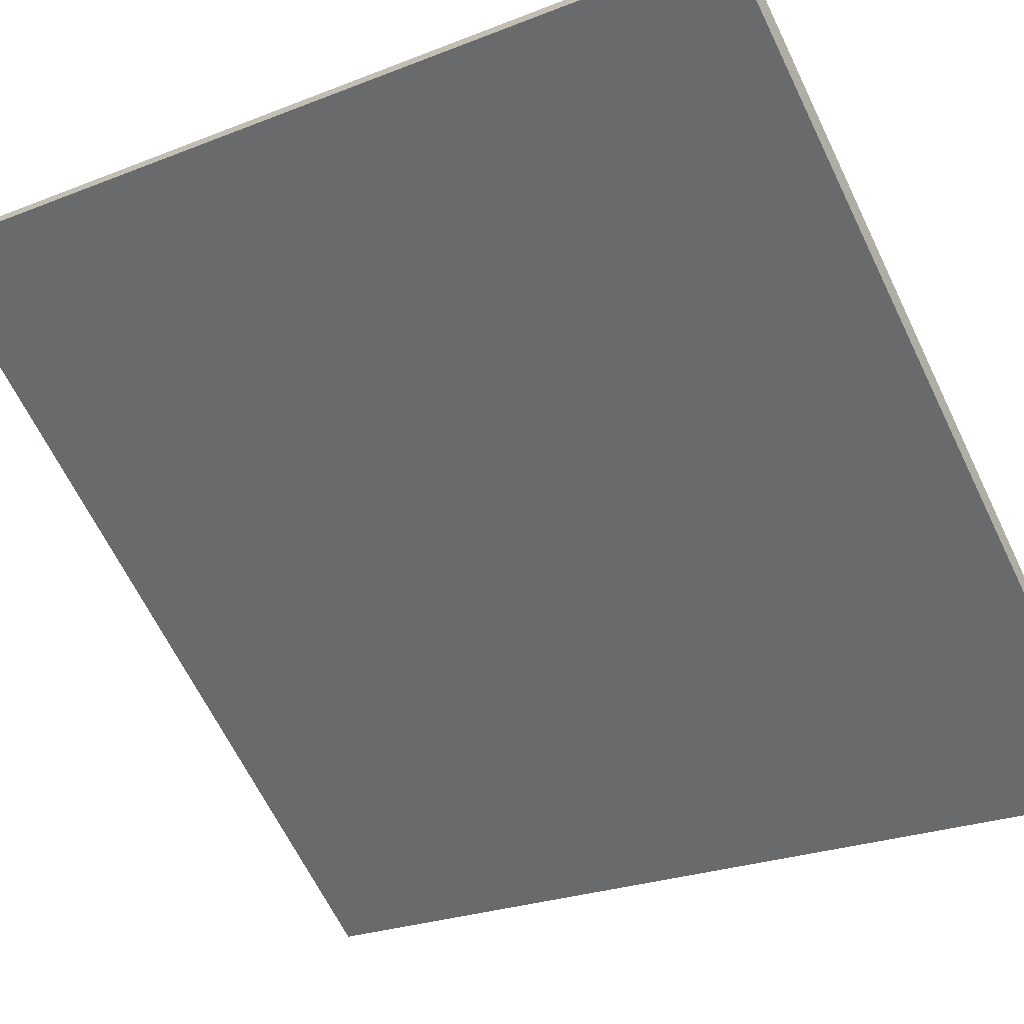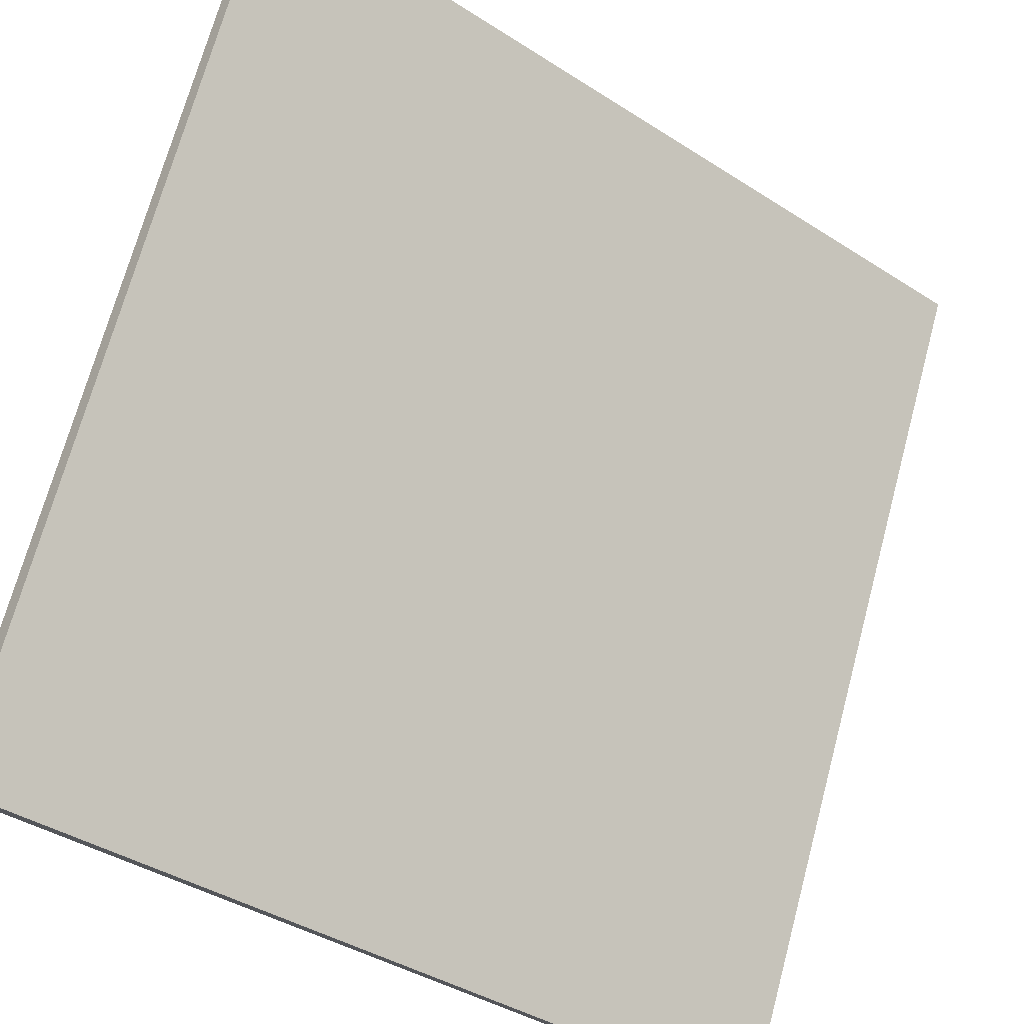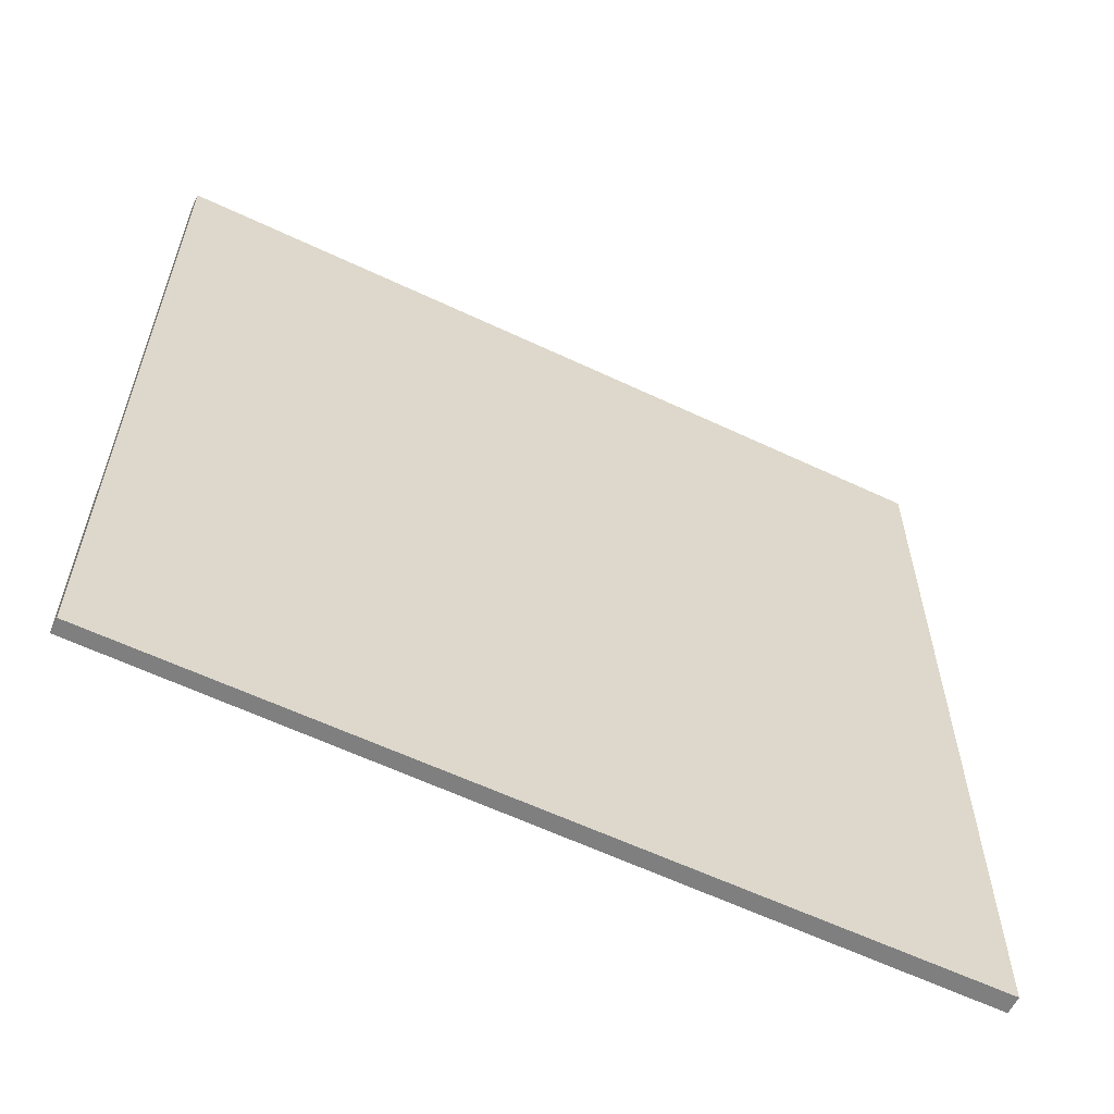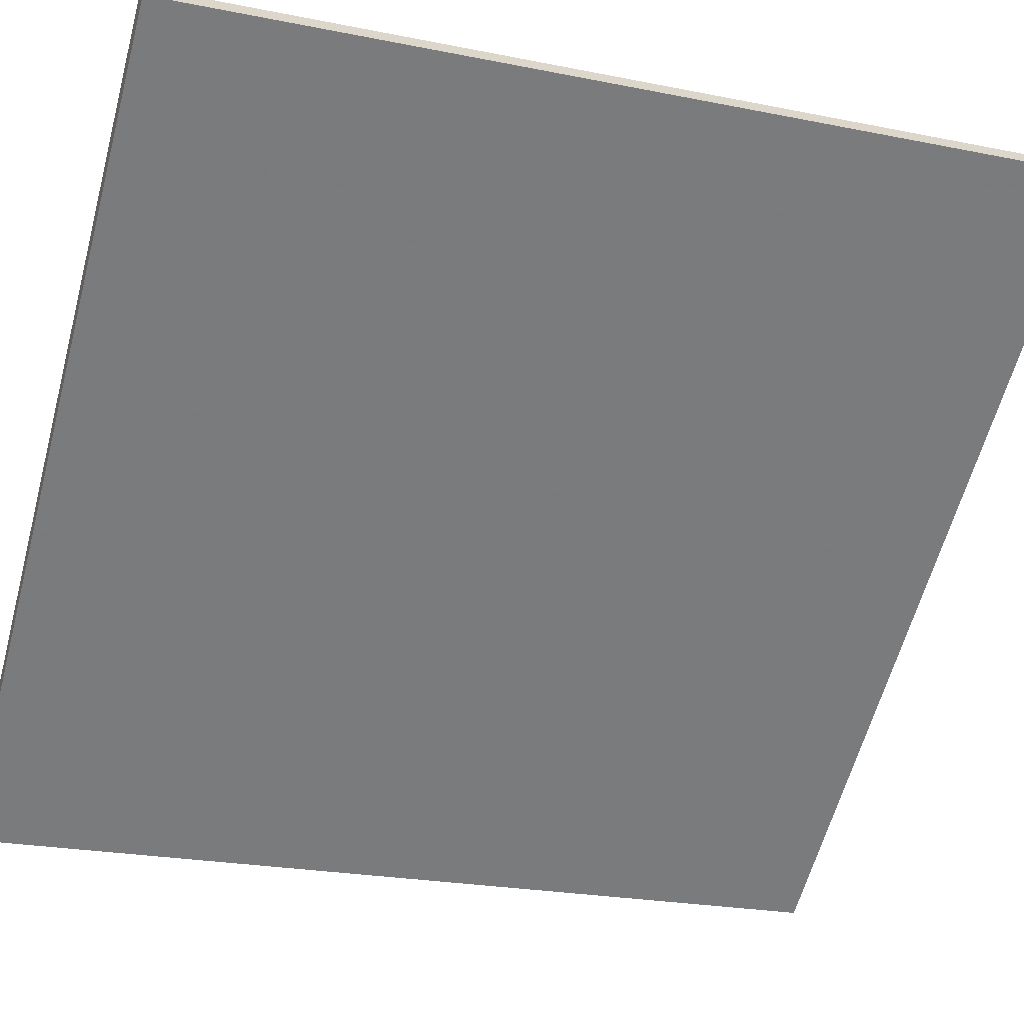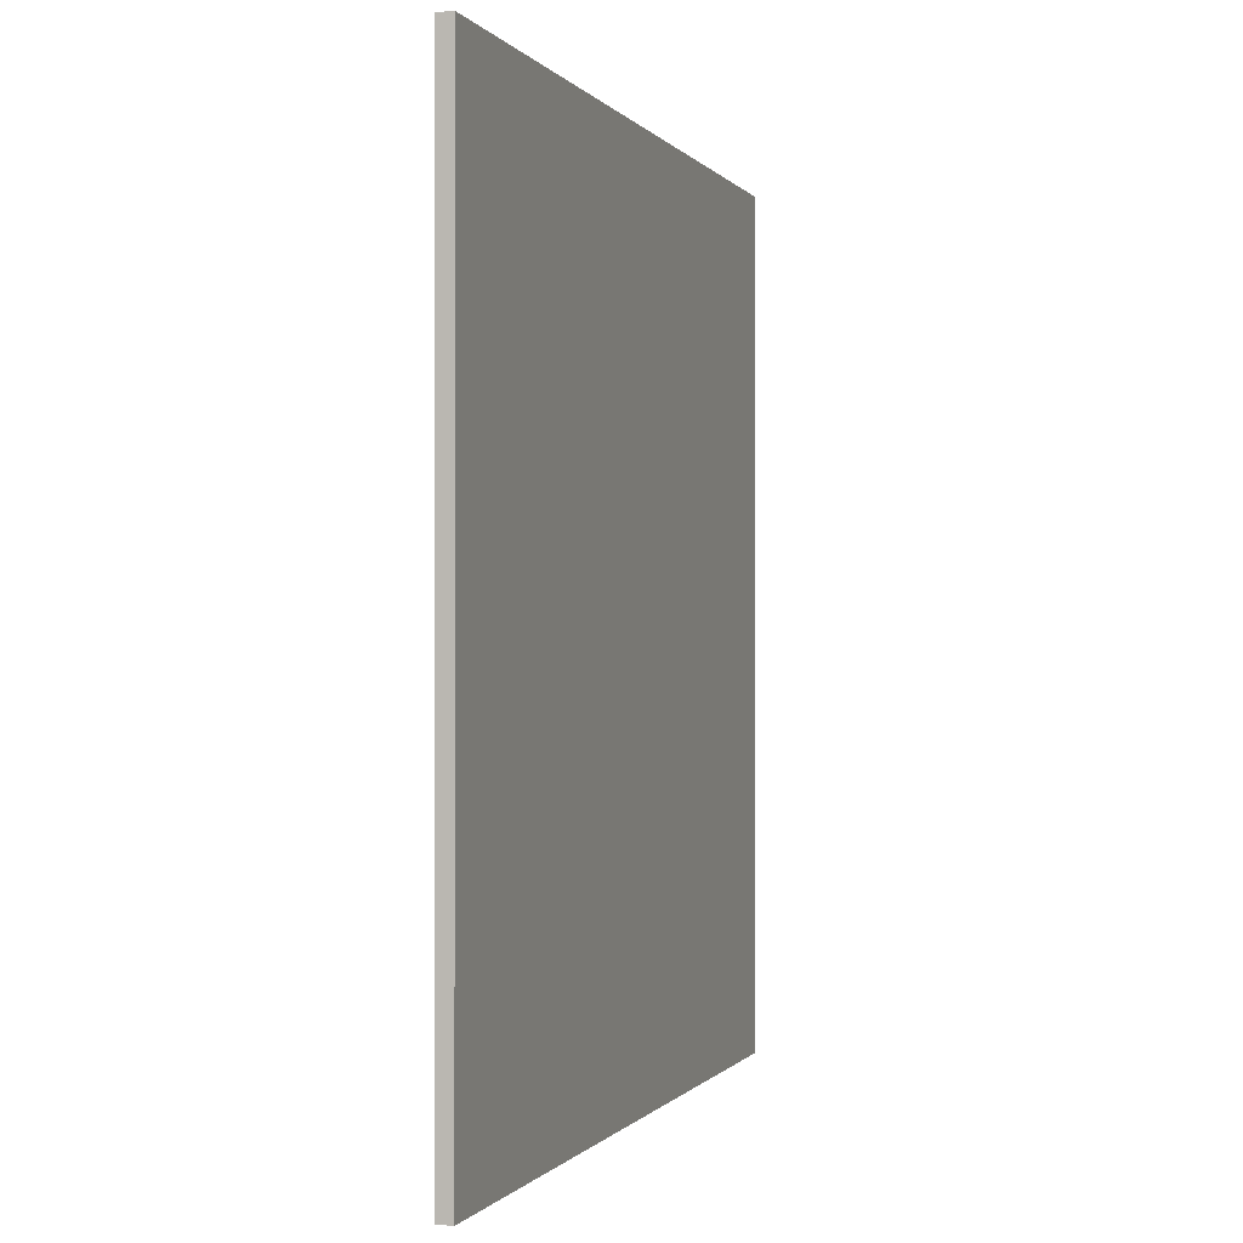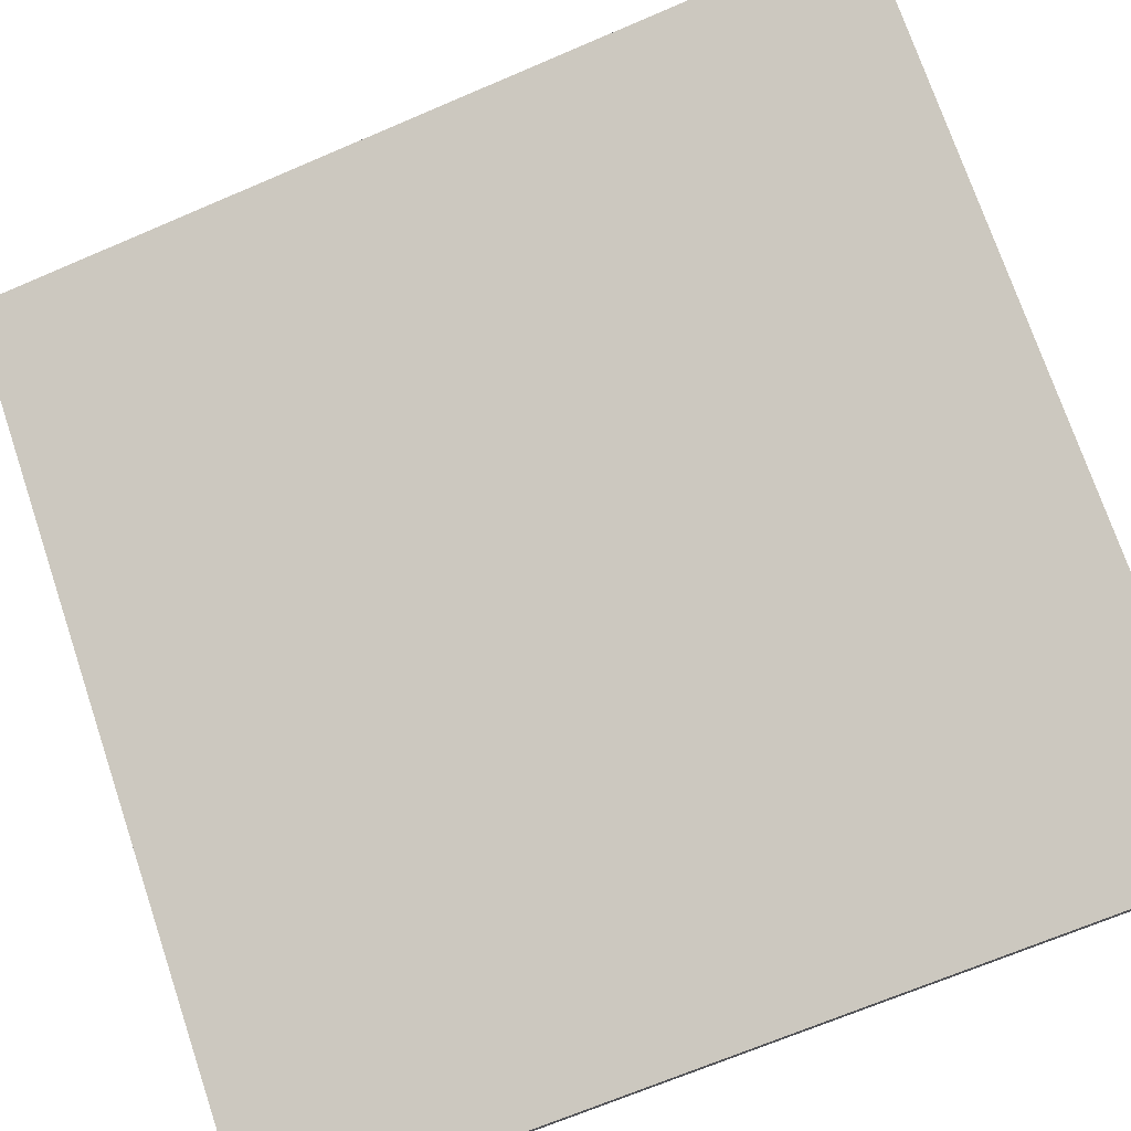
<metadata>
{"format":"obj","ext":"obj","renderer":"f3d","projection":"perspective","resolution":1024,"background":"white","views":[{"elev":-24.8,"azim":122.8,"up":"+Y"},{"elev":70.2,"azim":-164.9,"up":"+Y"},{"elev":-59.8,"azim":10.0,"up":"+Z"},{"elev":-23.4,"azim":71.3,"up":"+Y"},{"elev":-0.4,"azim":-37.0,"up":"+Z"},{"elev":-68.5,"azim":113.2,"up":"+Y"}]}
</metadata>
<code>
v 18.12 89.15 -3.694
v 18.12 89.15 3.694
v 18.19 89.04 -3.694
v 18.19 89.04 3.694
v 24.08 93.51 -3.694
v 24.08 93.51 3.694
v 24.18 93.38 -3.694
v 24.18 93.38 3.694
f 1 3 4
f 4 2 1
f 5 6 8
f 8 7 5
f 1 2 6
f 6 5 1
f 3 7 8
f 8 4 3
f 1 5 7
f 7 3 1
f 2 4 8
f 8 6 2

</code>
